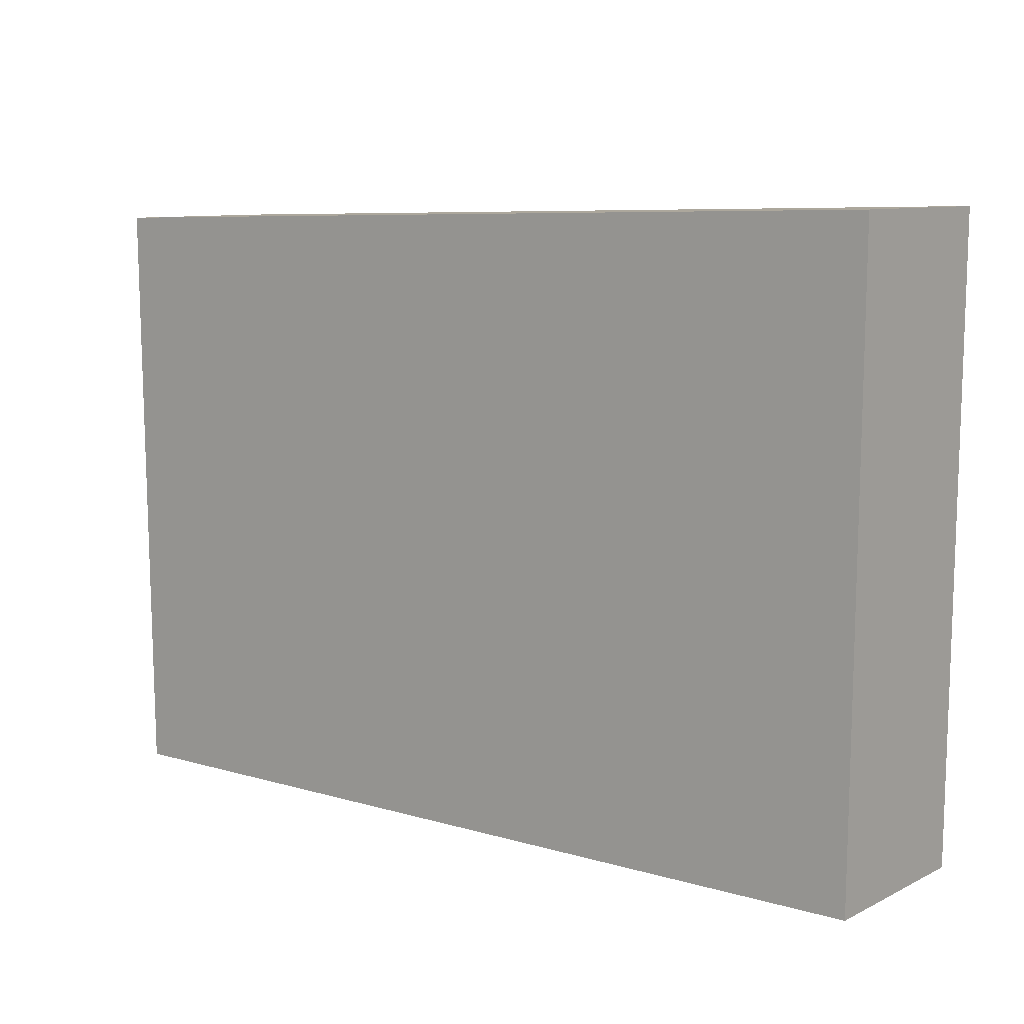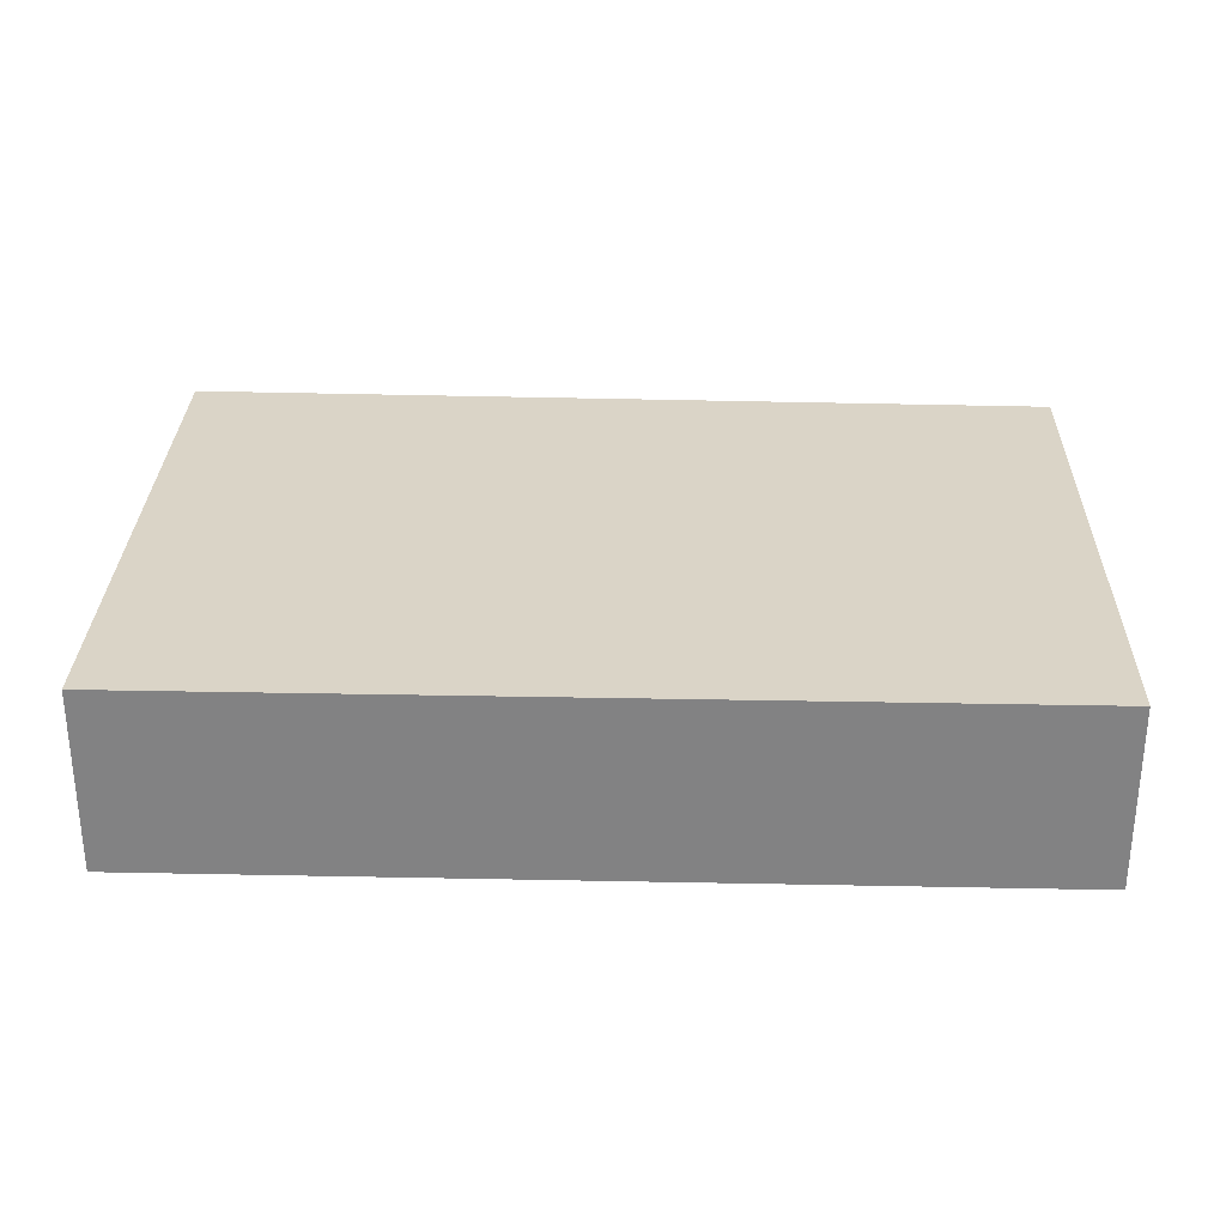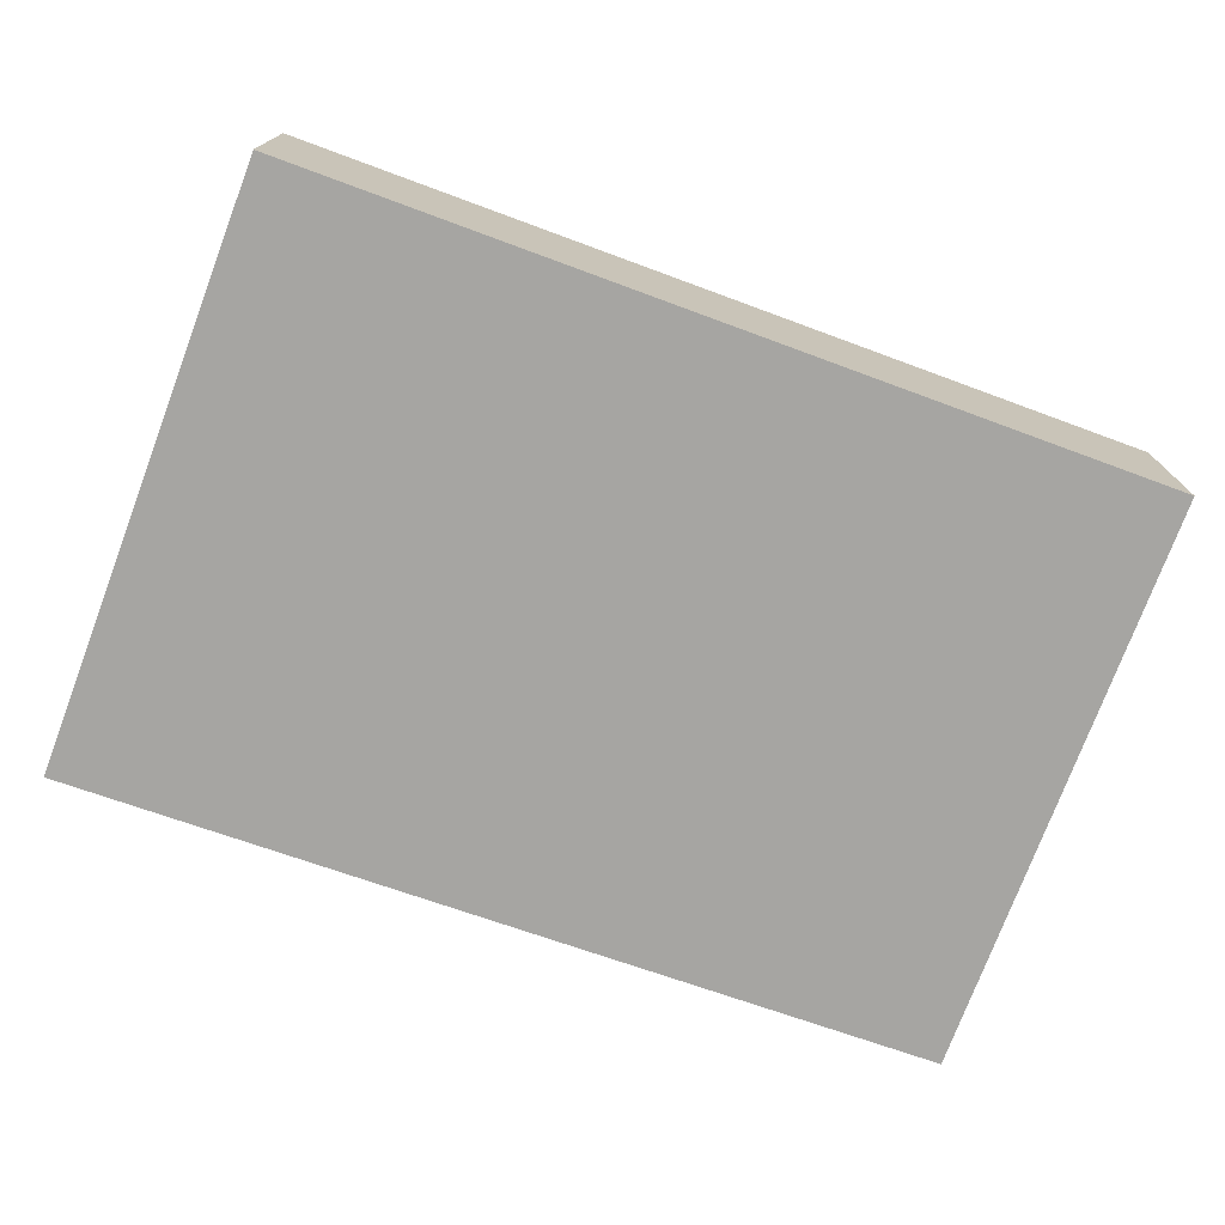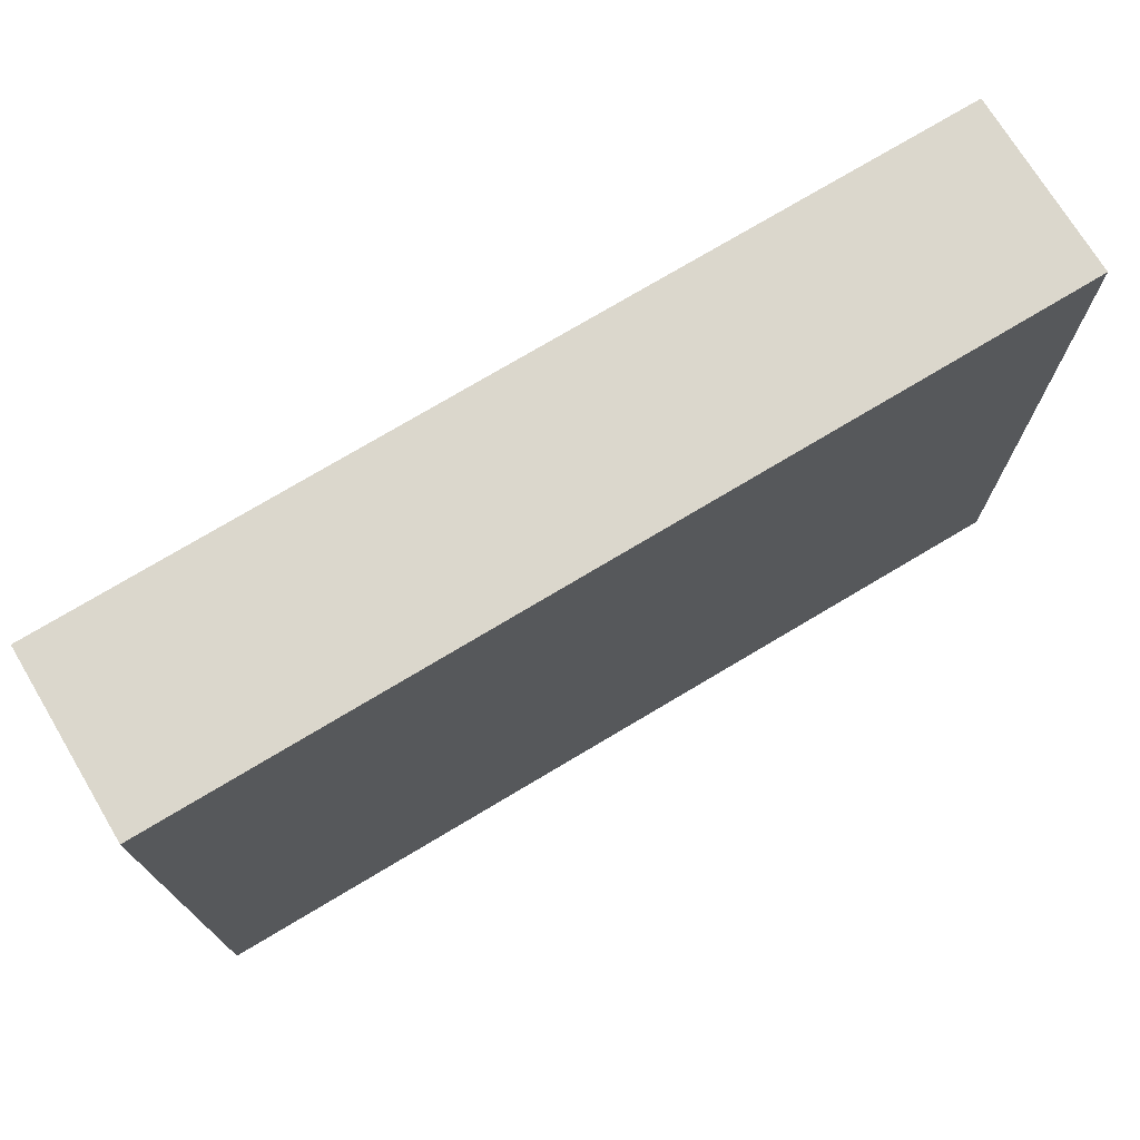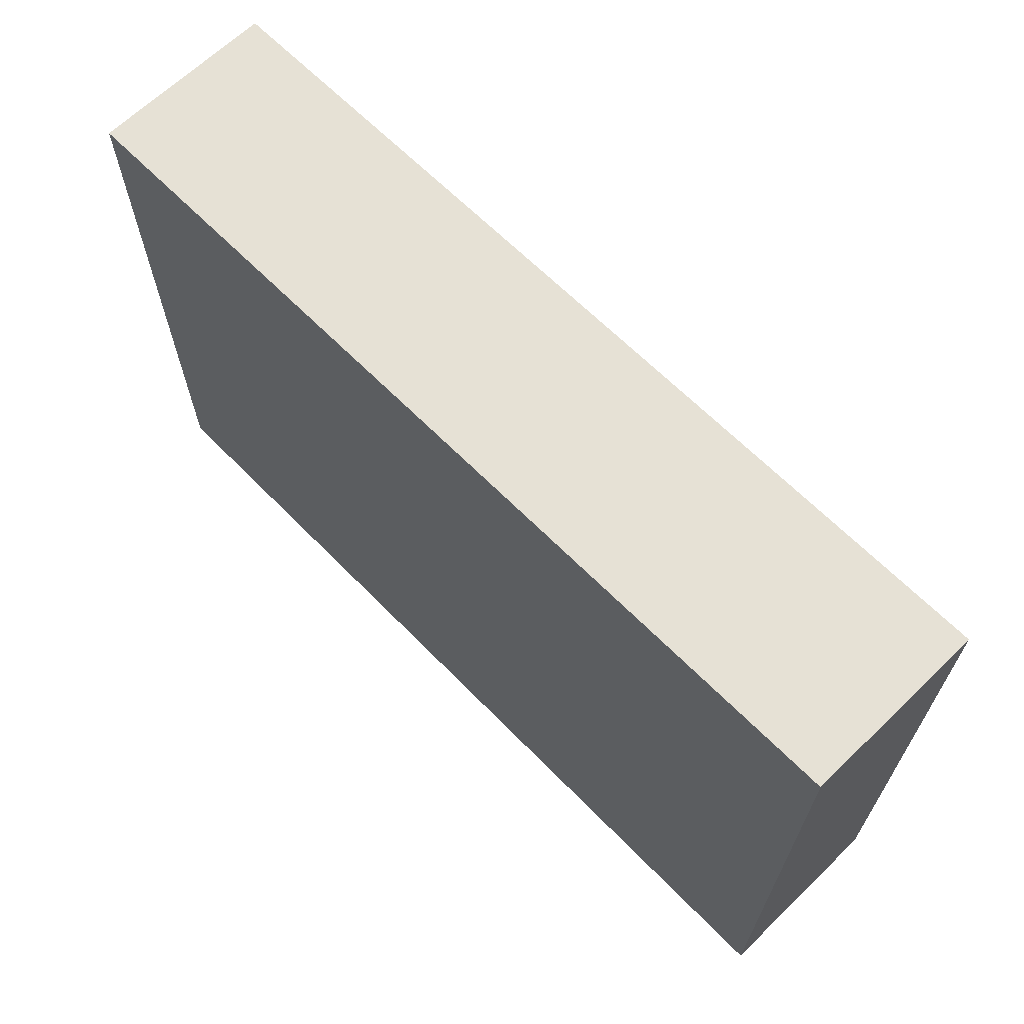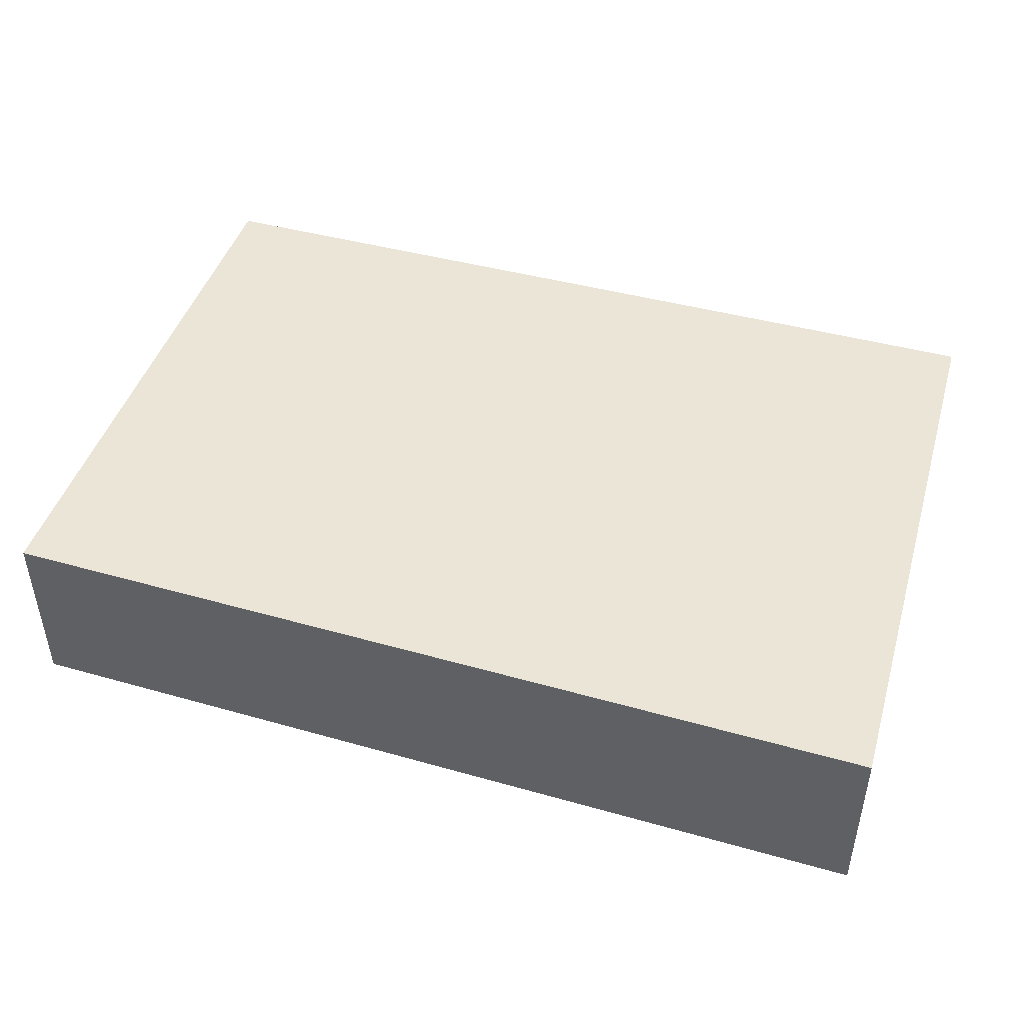
<metadata>
{"format":"obj","ext":"obj","renderer":"f3d","projection":"perspective","resolution":1024,"background":"white","views":[{"elev":9.4,"azim":38.5,"up":"+Z"},{"elev":28.9,"azim":-178.7,"up":"+Y"},{"elev":-73.6,"azim":159.4,"up":"+Y"},{"elev":72.4,"azim":-30.9,"up":"+Z"},{"elev":65.4,"azim":45.8,"up":"+Z"},{"elev":45.8,"azim":16.7,"up":"+Y"}]}
</metadata>
<code>
v  0.038 0.89 -2.937
v  4.39 0.89 0.103
v  4.366 0.89 -2.906
v  0 0.89 5.45e-17
v  0.038 1.798e-16 -2.937
v  0 0 0
v  4.39 -6.307e-18 0.103
v  4.366 1.779e-16 -2.906
g defaultobject
f 1 2 3
f 2 1 4
f 5 4 1
f 4 5 6
f 6 2 4
f 2 6 7
f 7 3 2
f 3 7 8
f 8 1 3
f 1 8 5
f 5 7 6
f 7 5 8

</code>
